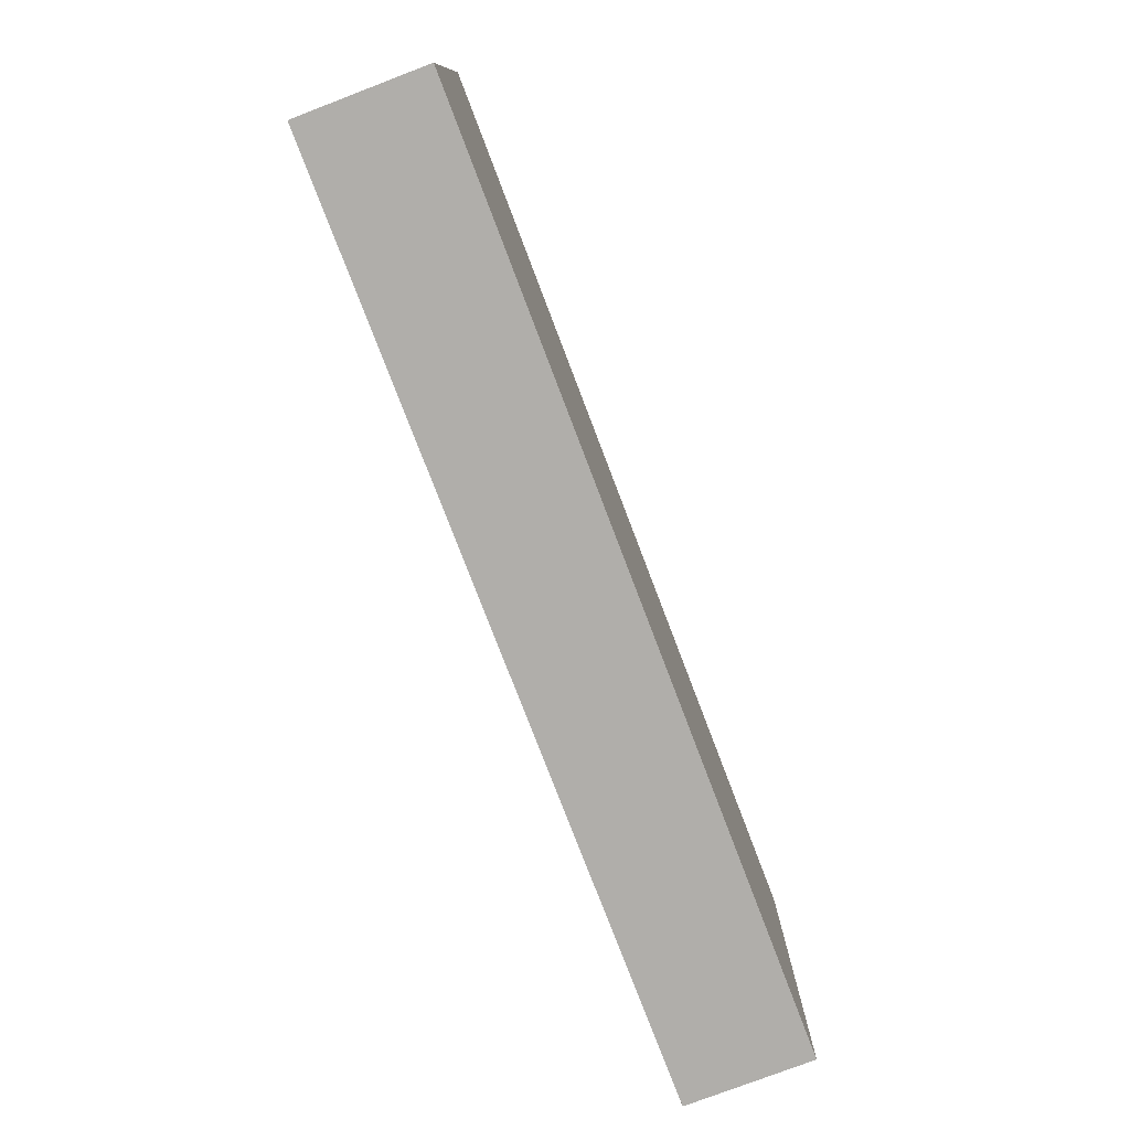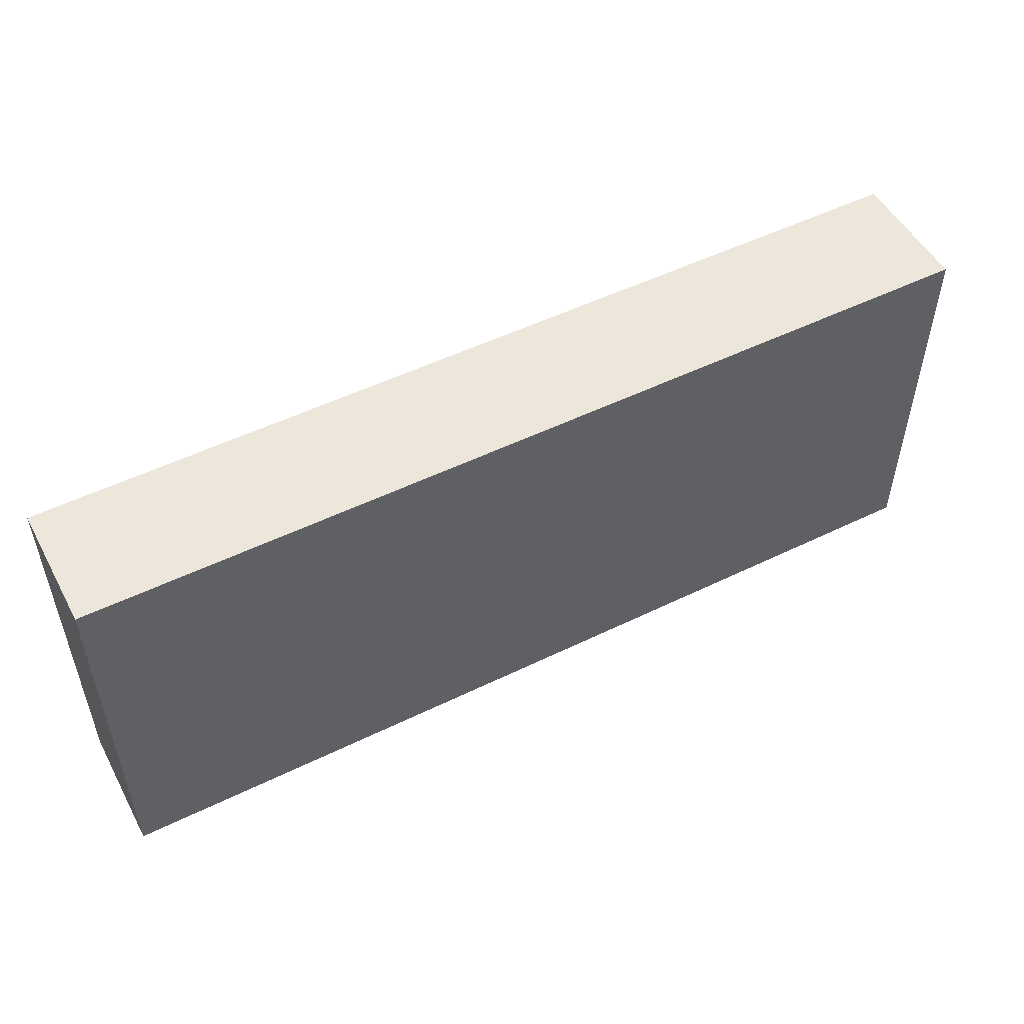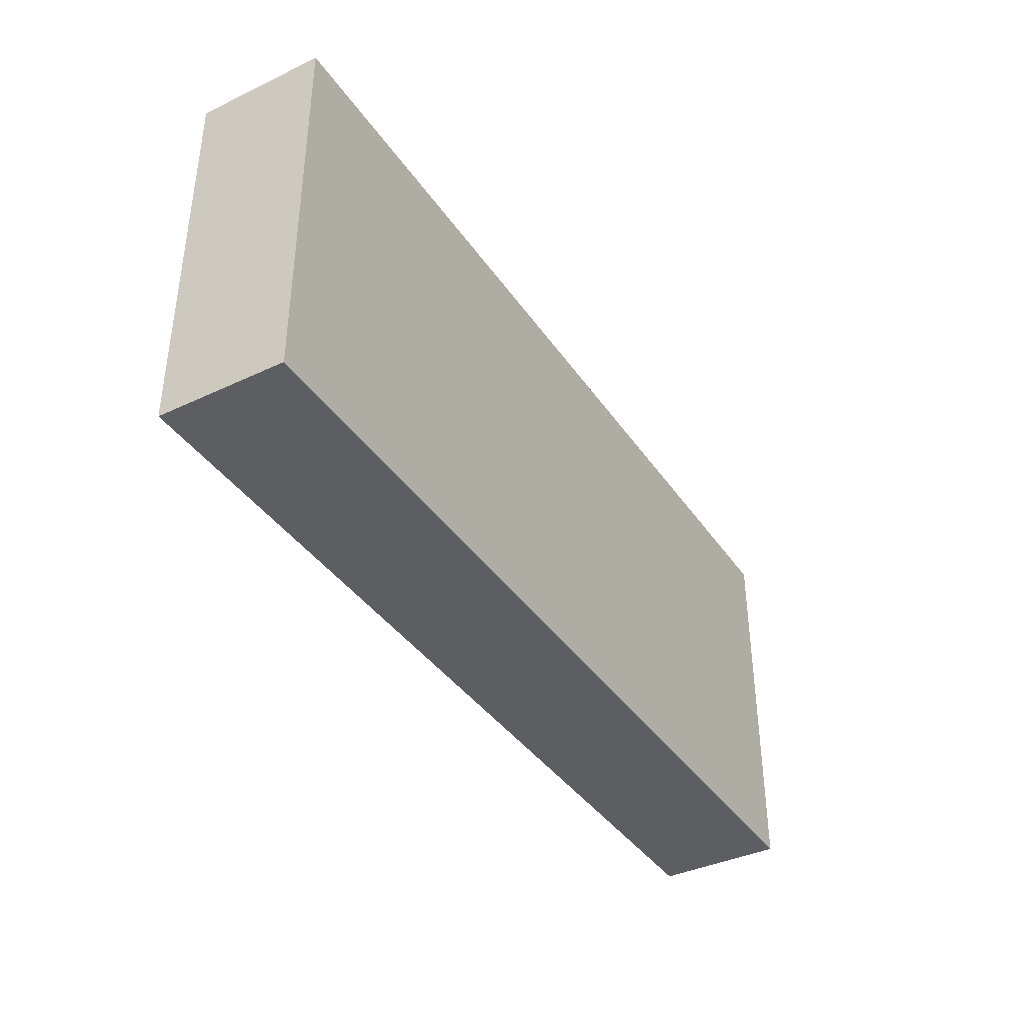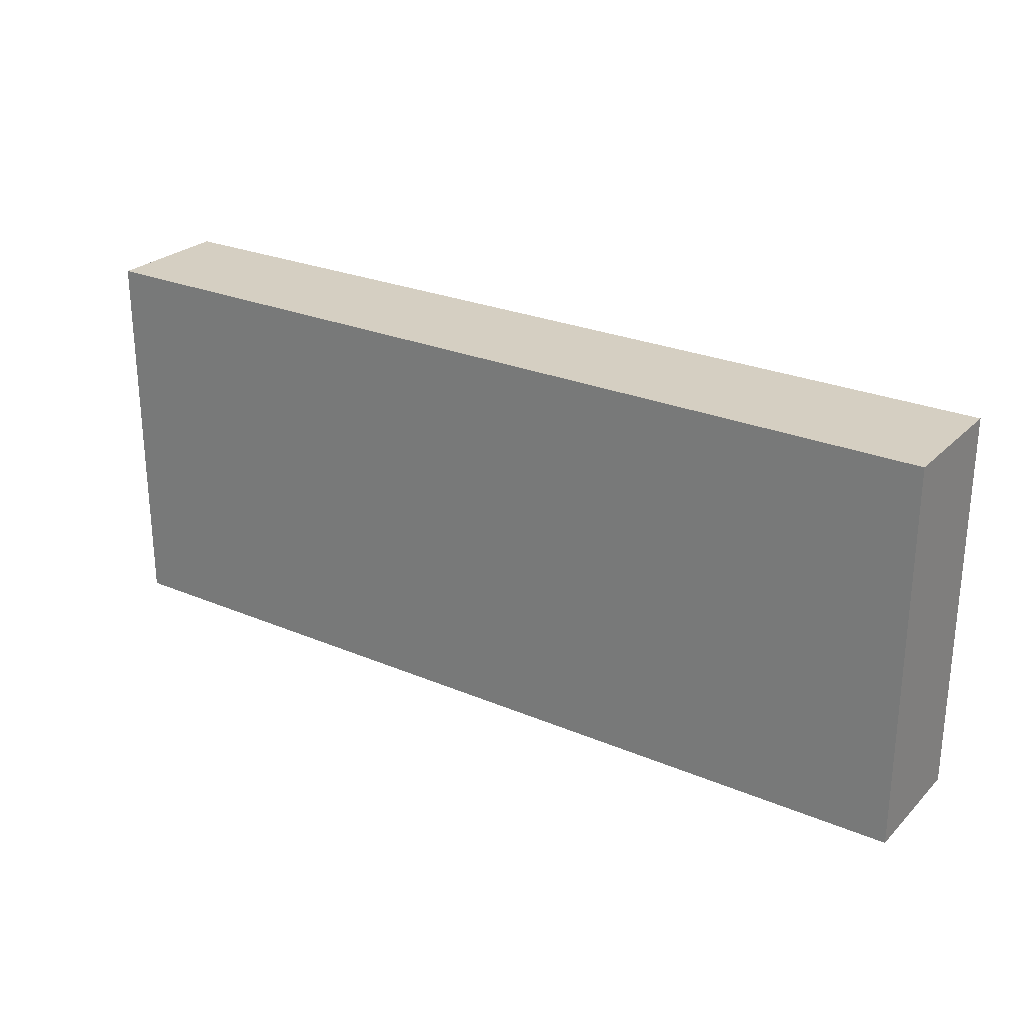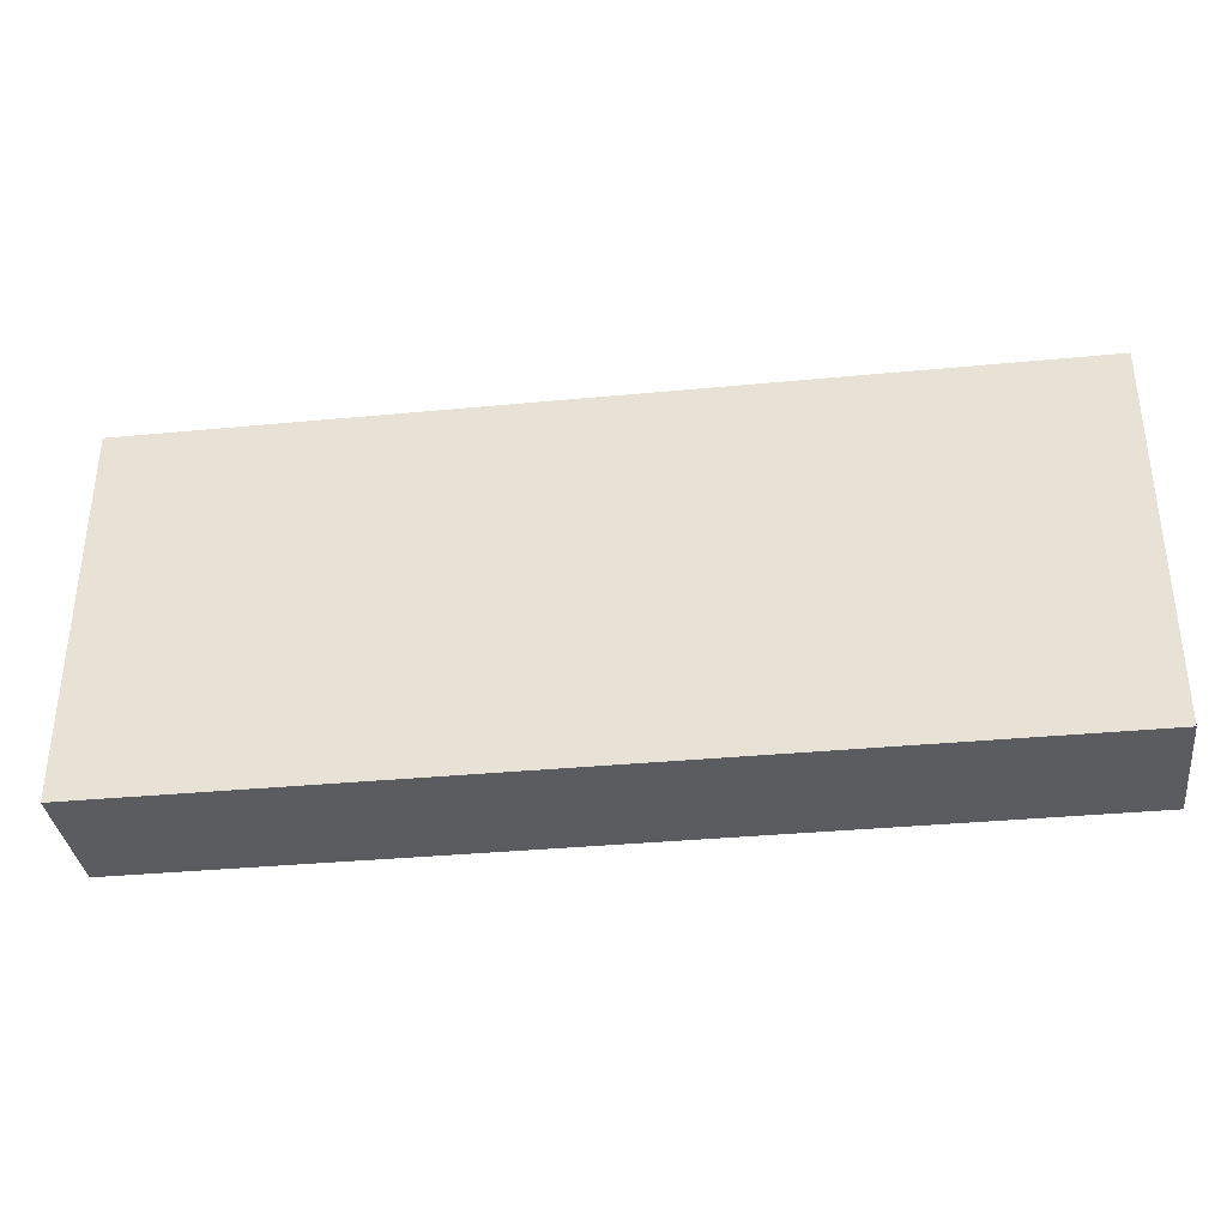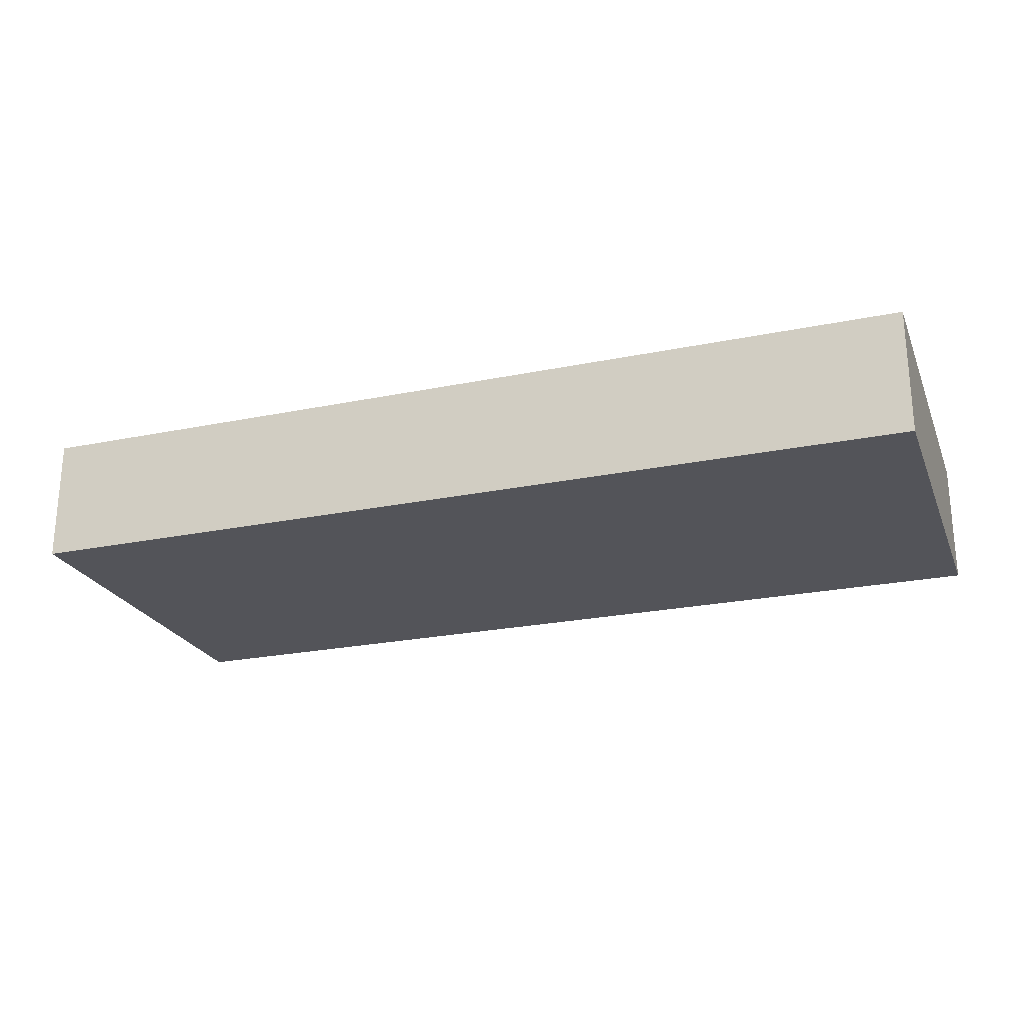
<metadata>
{"format":"obj","ext":"obj","renderer":"f3d","projection":"perspective","resolution":1024,"background":"white","views":[{"elev":-77.8,"azim":-69.1,"up":"+Y"},{"elev":51.5,"azim":-27.9,"up":"+Y"},{"elev":-38.8,"azim":-59.3,"up":"+Y"},{"elev":25.9,"azim":-146.1,"up":"+Y"},{"elev":-35.3,"azim":-172.8,"up":"+Y"},{"elev":-23.7,"azim":19.0,"up":"+Z"}]}
</metadata>
<code>
v 0.1174 -0.2197 0.025
v 0.1174 -0.2197 2e-08
v 0.1174 -0.1439 0.025
v -0.06439 -0.1439 0.025
v -0.06439 -0.2197 0.025
v 0.1174 -0.1439 2e-08
v -0.06439 -0.2197 2e-08
v -0.06439 -0.1439 2e-08
f 1 2 3
f 1 3 4
f 5 2 1
f 5 1 4
f 6 3 2
f 6 4 3
f 7 5 4
f 7 2 5
f 7 6 2
f 8 7 4
f 8 4 6
f 8 6 7

</code>
